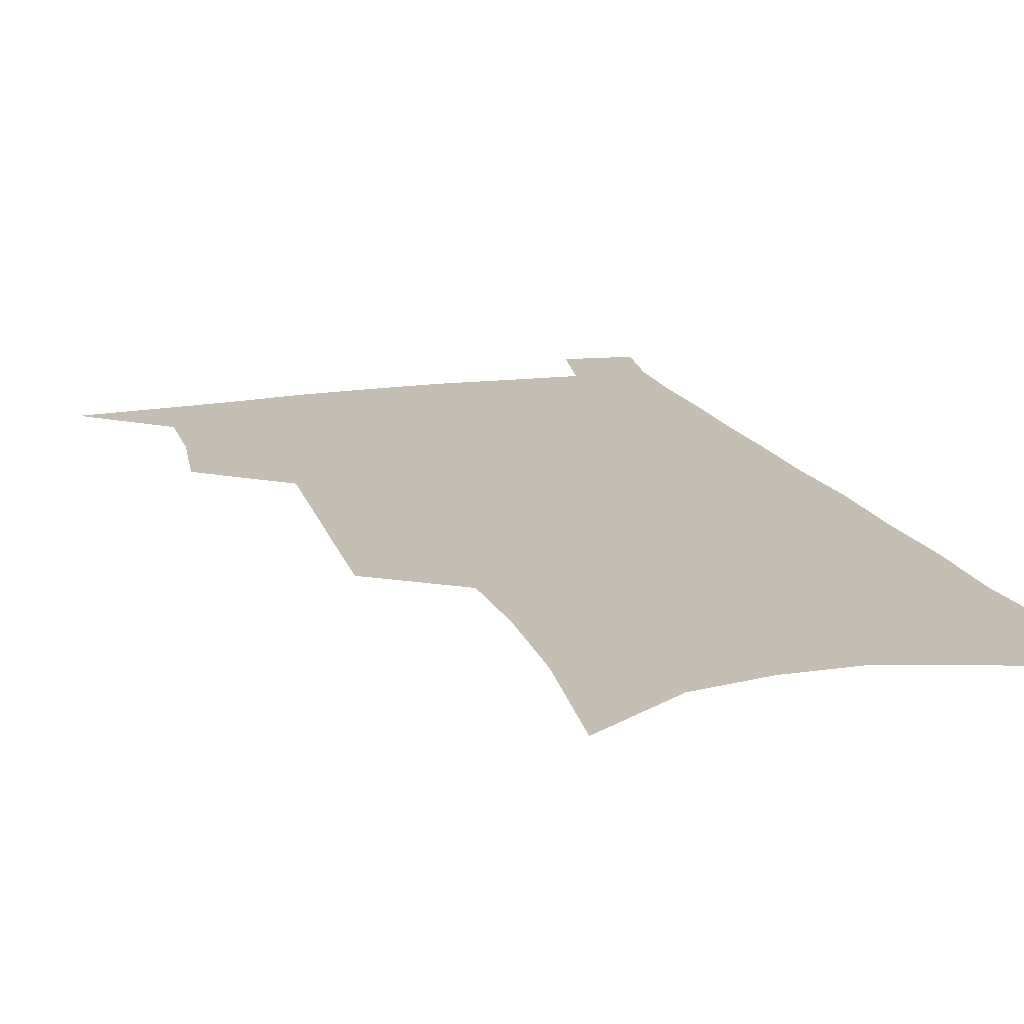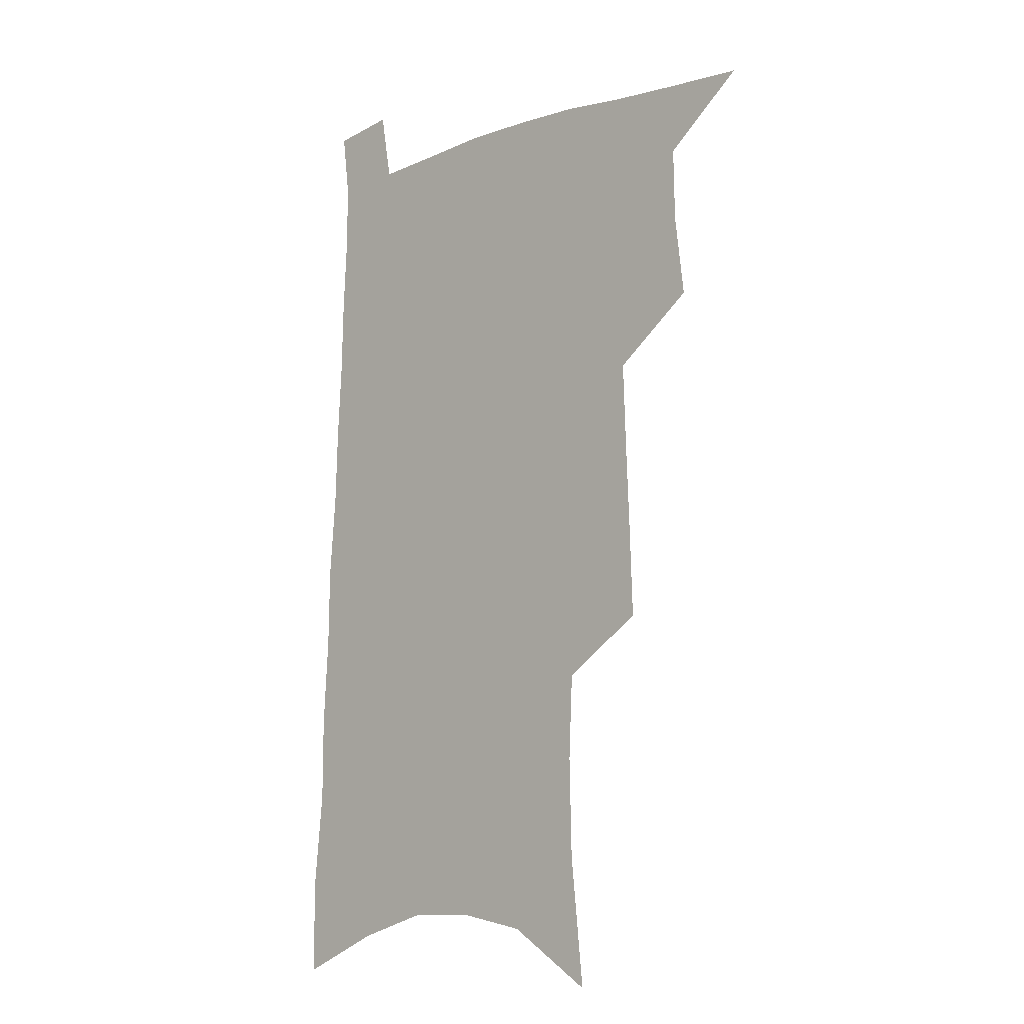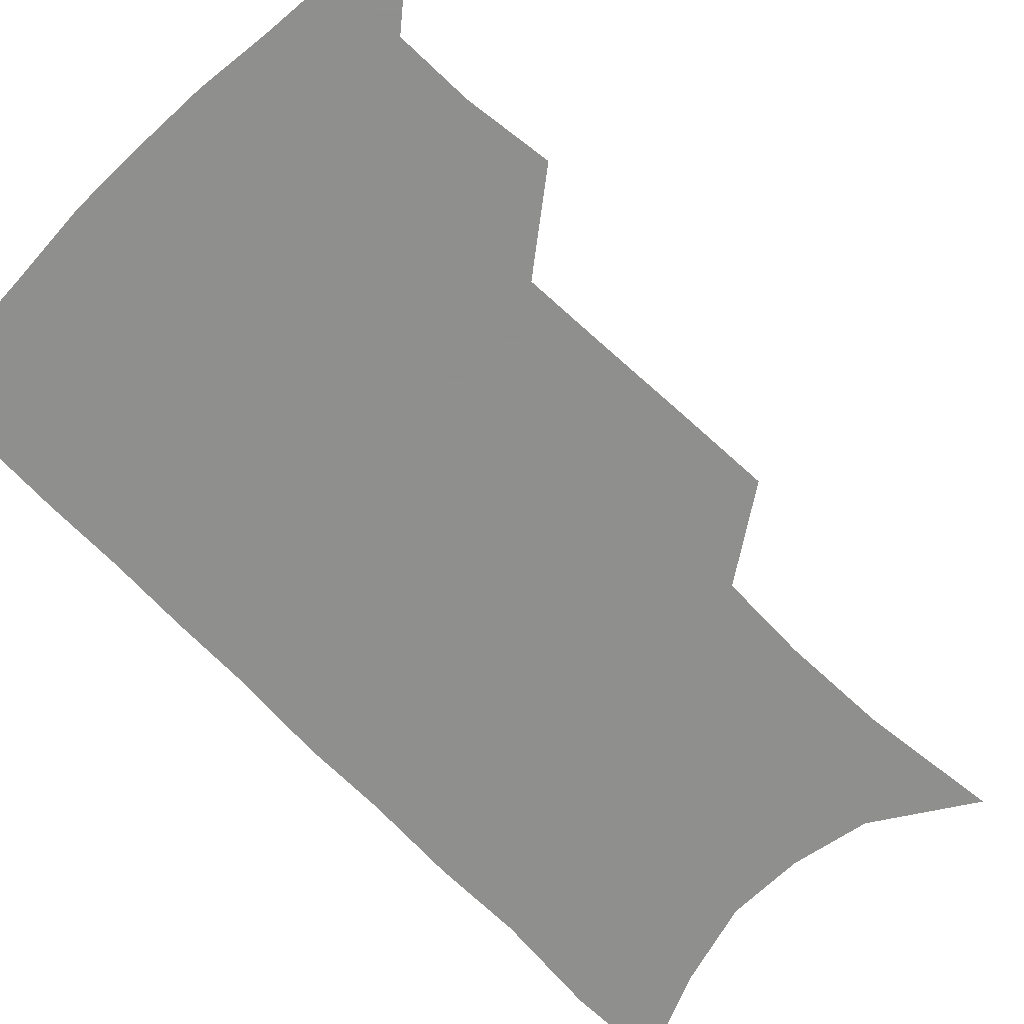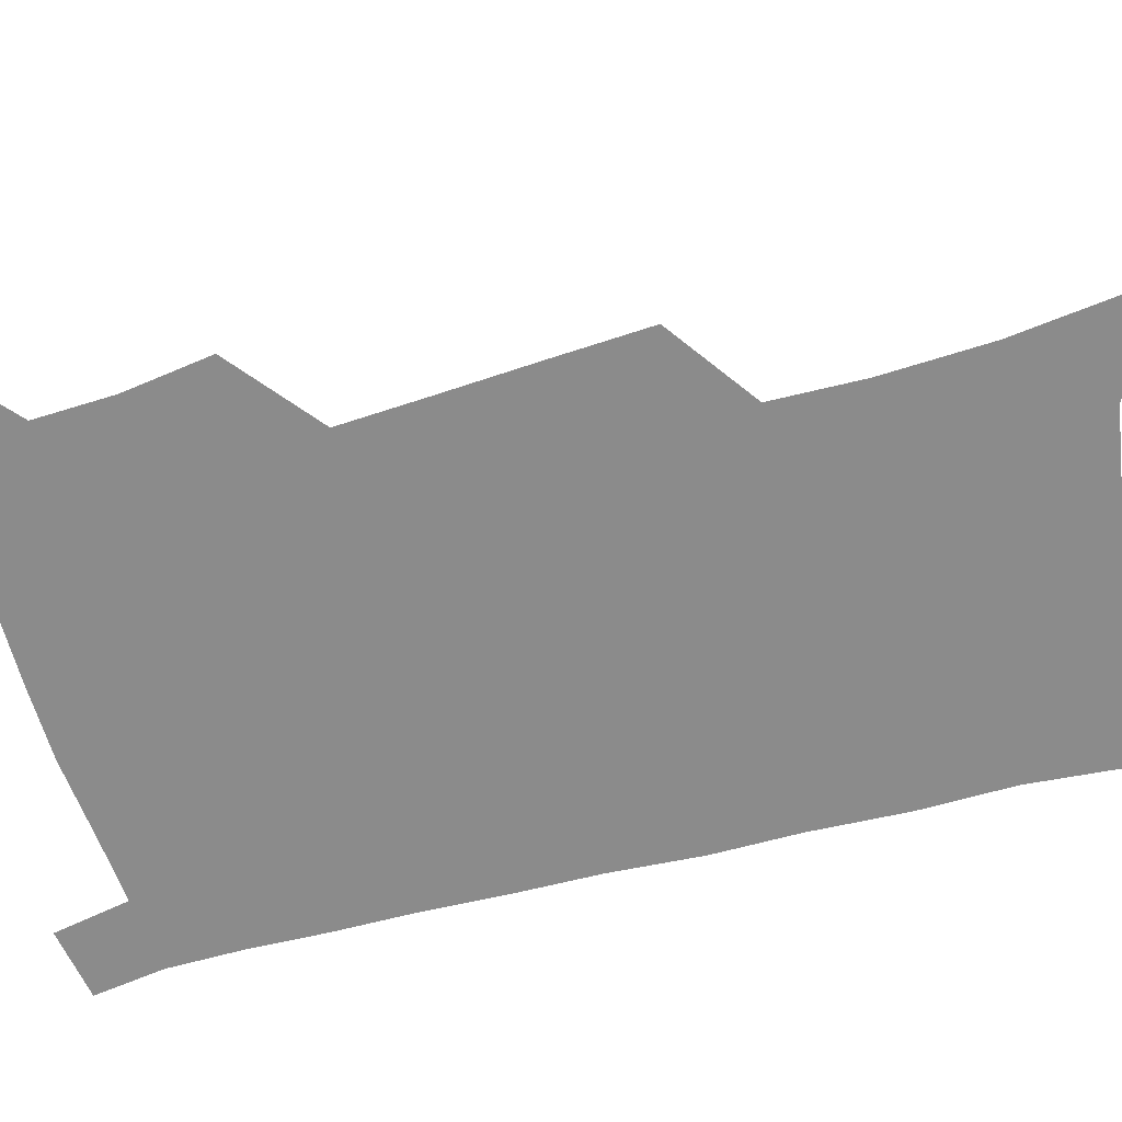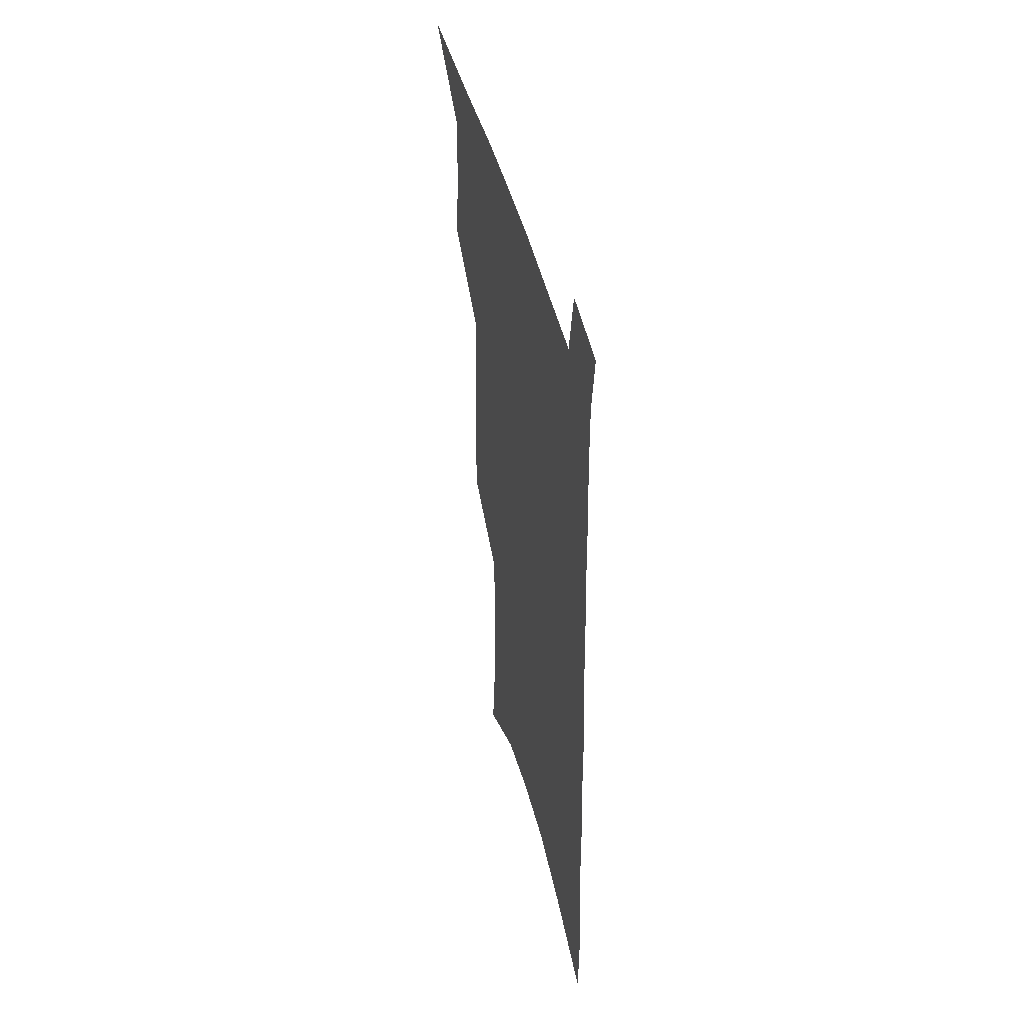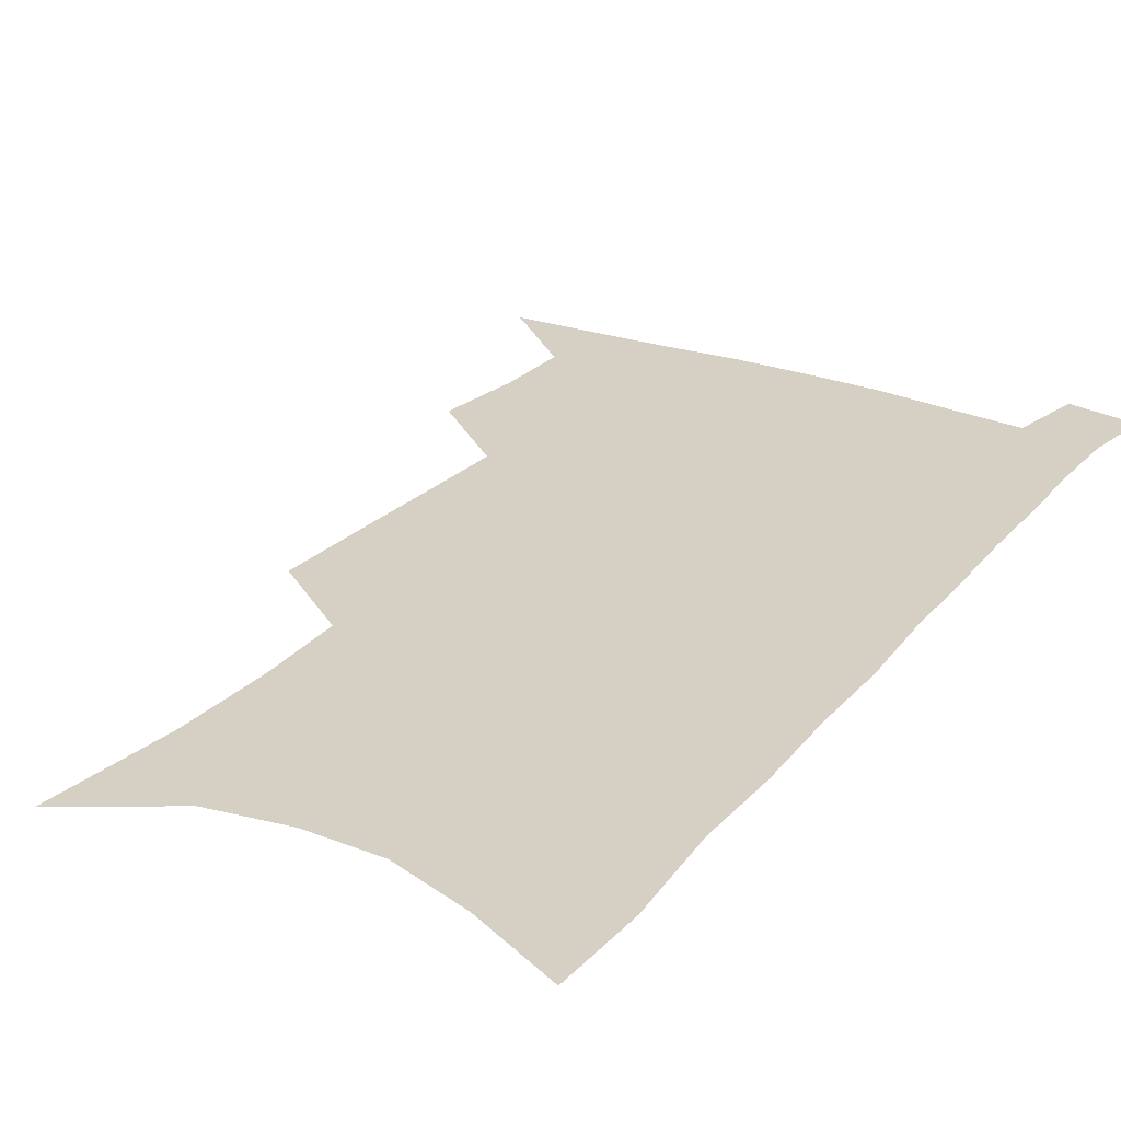
<metadata>
{"format":"obj","ext":"obj","renderer":"f3d","projection":"perspective","resolution":1024,"background":"white","views":[{"elev":17.2,"azim":-16.8,"up":"+Z"},{"elev":-10.1,"azim":-137.2,"up":"+Y"},{"elev":-65.1,"azim":-135.1,"up":"+Z"},{"elev":-63.9,"azim":-73.5,"up":"+Z"},{"elev":48.4,"azim":75.6,"up":"+Y"},{"elev":26.0,"azim":32.1,"up":"+Z"}]}
</metadata>
<code>
v 488.9 530.9 0
v 515.4 446 0
v 519.2 477.4 0
v 519.7 505.4 0
v 519.3 532.7 0
v 542.9 320.6 0
v 544.2 356 0
v 545.6 389.7 0
v 546.8 421.8 0
v 548.3 452.1 0
v 550.4 481.1 0
v 549.3 507.6 0
v 547.2 534.6 0
v 570.2 177.2 0
v 575.4 227.7 0
v 576.3 266.4 0
v 574.9 299 0
v 577.2 337.3 0
v 577.3 369.2 0
v 577.4 399.8 0
v 577.9 429 0
v 578.2 456.7 0
v 578.5 483.4 0
v 577.8 508.9 0
v 574.4 537.3 0
v 604.8 199.3 0
v 605.2 239.5 0
v 604.4 274.2 0
v 604.2 309.7 0
v 605 345.3 0
v 604.2 374.1 0
v 604.9 405.5 0
v 604.6 432.2 0
v 604.4 458.6 0
v 604.6 484.6 0
v 603.9 510.1 0
v 601.9 538.2 0
v 633 204.5 0
v 632.3 244 0
v 631.4 278.7 0
v 630.7 313.3 0
v 630.3 345.8 0
v 629.9 375.6 0
v 629.9 404.9 0
v 629.7 433.6 0
v 629.8 459.6 0
v 630 484.9 0
v 630.1 510.2 0
v 629.1 538.3 0
v 660.9 204.4 0
v 659.5 242.1 0
v 658.2 277.5 0
v 656.9 312.1 0
v 655.8 345 0
v 655.3 375.2 0
v 655.3 403.6 0
v 655.1 431.6 0
v 655.3 458.3 0
v 655.2 484.9 0
v 655.9 510.2 0
v 657.1 536.2 0
v 691.3 195.3 0
v 688.5 235.2 0
v 686.6 271.4 0
v 684.4 306.7 0
v 683.1 339.2 0
v 683.1 369.2 0
v 682.2 399.4 0
v 681.7 428.1 0
v 681.6 455.8 0
v 681 483.1 0
v 681.7 509 0
v 683.4 534.5 0
v 688.1 561.8 0
v 725.7 180.2 0
v 726 215.8 0
v 722 255.1 0
v 721.9 288.7 0
v 719.7 323.2 0
v 719.1 354.9 0
v 716.4 387.7 0
v 715.3 418.1 0
v 713.5 448.3 0
v 712.8 477 0
v 711.2 505.3 0
v 710.9 532.3 0
v 714.1 558 0
f 4 5 1
f 9 10 2
f 2 10 3
f 10 11 3
f 3 11 4
f 11 12 4
f 4 12 5
f 12 13 5
f 17 18 6
f 6 18 7
f 18 19 7
f 7 19 8
f 19 20 8
f 8 20 9
f 20 21 9
f 9 21 10
f 21 22 10
f 10 22 11
f 22 23 11
f 11 23 12
f 23 24 12
f 12 24 13
f 24 25 13
f 14 26 15
f 26 27 15
f 15 27 16
f 27 28 16
f 16 28 17
f 28 29 17
f 17 29 18
f 29 30 18
f 18 30 19
f 30 31 19
f 19 31 20
f 31 32 20
f 20 32 21
f 32 33 21
f 21 33 22
f 33 34 22
f 22 34 23
f 34 35 23
f 23 35 24
f 35 36 24
f 24 36 25
f 36 37 25
f 26 38 27
f 38 39 27
f 27 39 28
f 39 40 28
f 28 40 29
f 40 41 29
f 29 41 30
f 41 42 30
f 30 42 31
f 42 43 31
f 31 43 32
f 43 44 32
f 32 44 33
f 44 45 33
f 33 45 34
f 45 46 34
f 34 46 35
f 46 47 35
f 35 47 36
f 47 48 36
f 36 48 37
f 48 49 37
f 38 50 39
f 50 51 39
f 39 51 40
f 51 52 40
f 40 52 41
f 52 53 41
f 41 53 42
f 53 54 42
f 42 54 43
f 54 55 43
f 43 55 44
f 55 56 44
f 44 56 45
f 56 57 45
f 45 57 46
f 57 58 46
f 46 58 47
f 58 59 47
f 47 59 48
f 59 60 48
f 48 60 49
f 60 61 49
f 50 62 51
f 62 63 51
f 51 63 52
f 63 64 52
f 52 64 53
f 64 65 53
f 53 65 54
f 65 66 54
f 54 66 55
f 66 67 55
f 55 67 56
f 67 68 56
f 56 68 57
f 68 69 57
f 57 69 58
f 69 70 58
f 58 70 59
f 70 71 59
f 59 71 60
f 71 72 60
f 60 72 61
f 72 73 61
f 62 75 63
f 75 76 63
f 63 76 64
f 76 77 64
f 64 77 65
f 77 78 65
f 65 78 66
f 78 79 66
f 66 79 67
f 79 80 67
f 67 80 68
f 80 81 68
f 68 81 69
f 81 82 69
f 69 82 70
f 82 83 70
f 70 83 71
f 83 84 71
f 71 84 72
f 84 85 72
f 72 85 73
f 85 86 73
f 73 86 74
f 86 87 74

</code>
